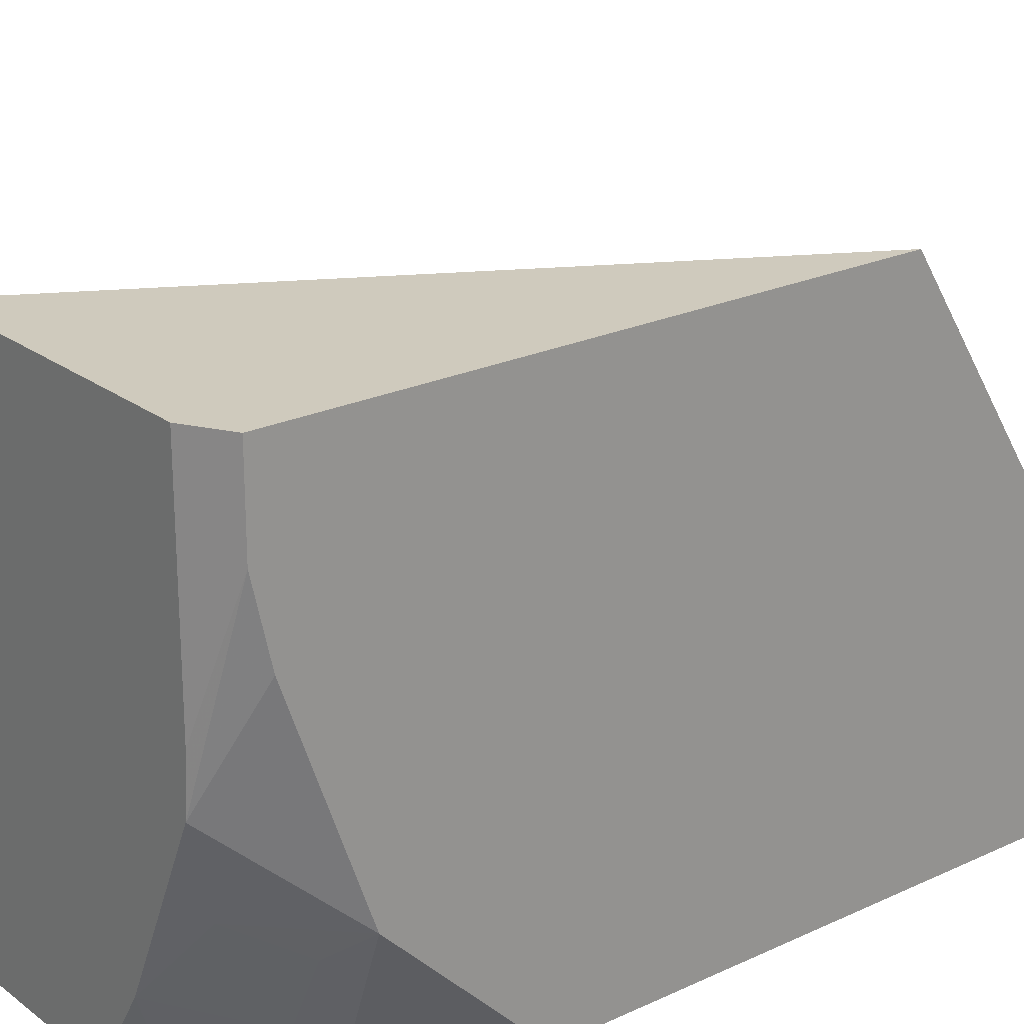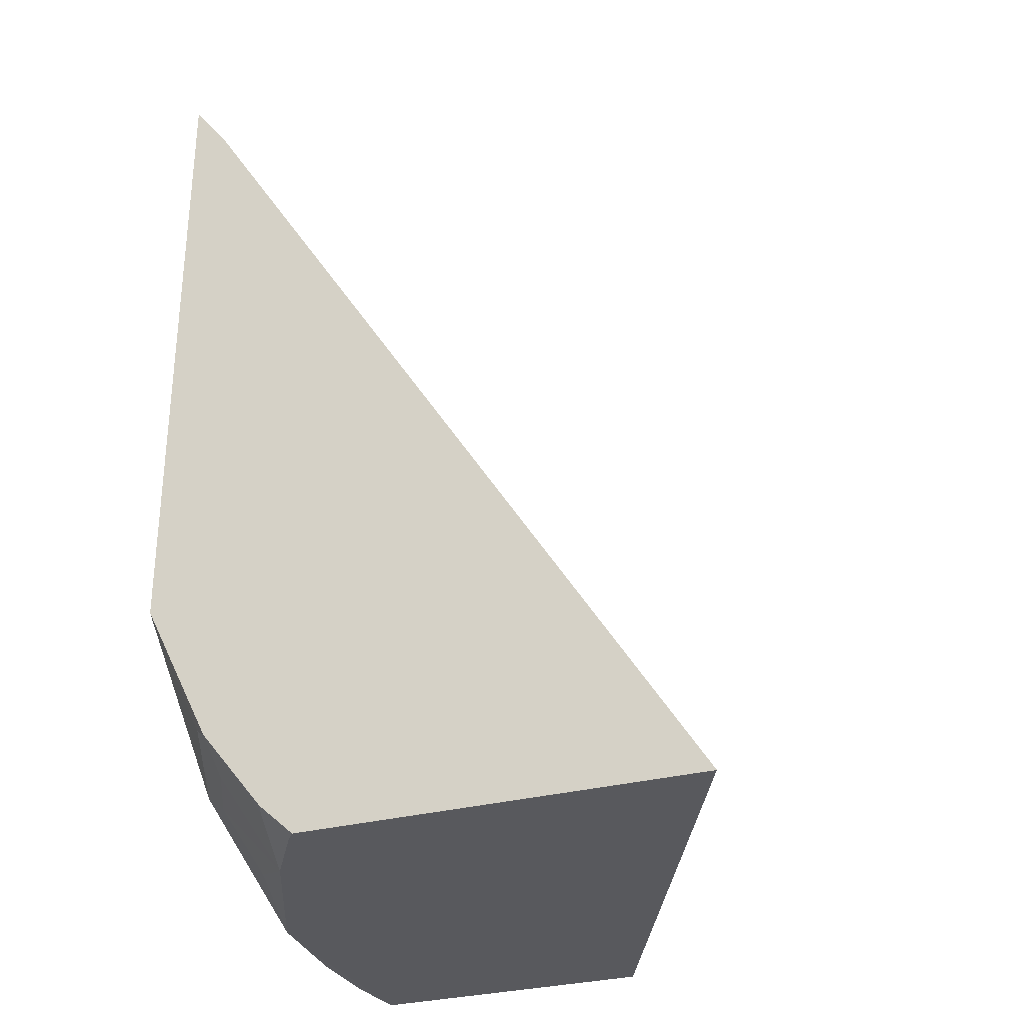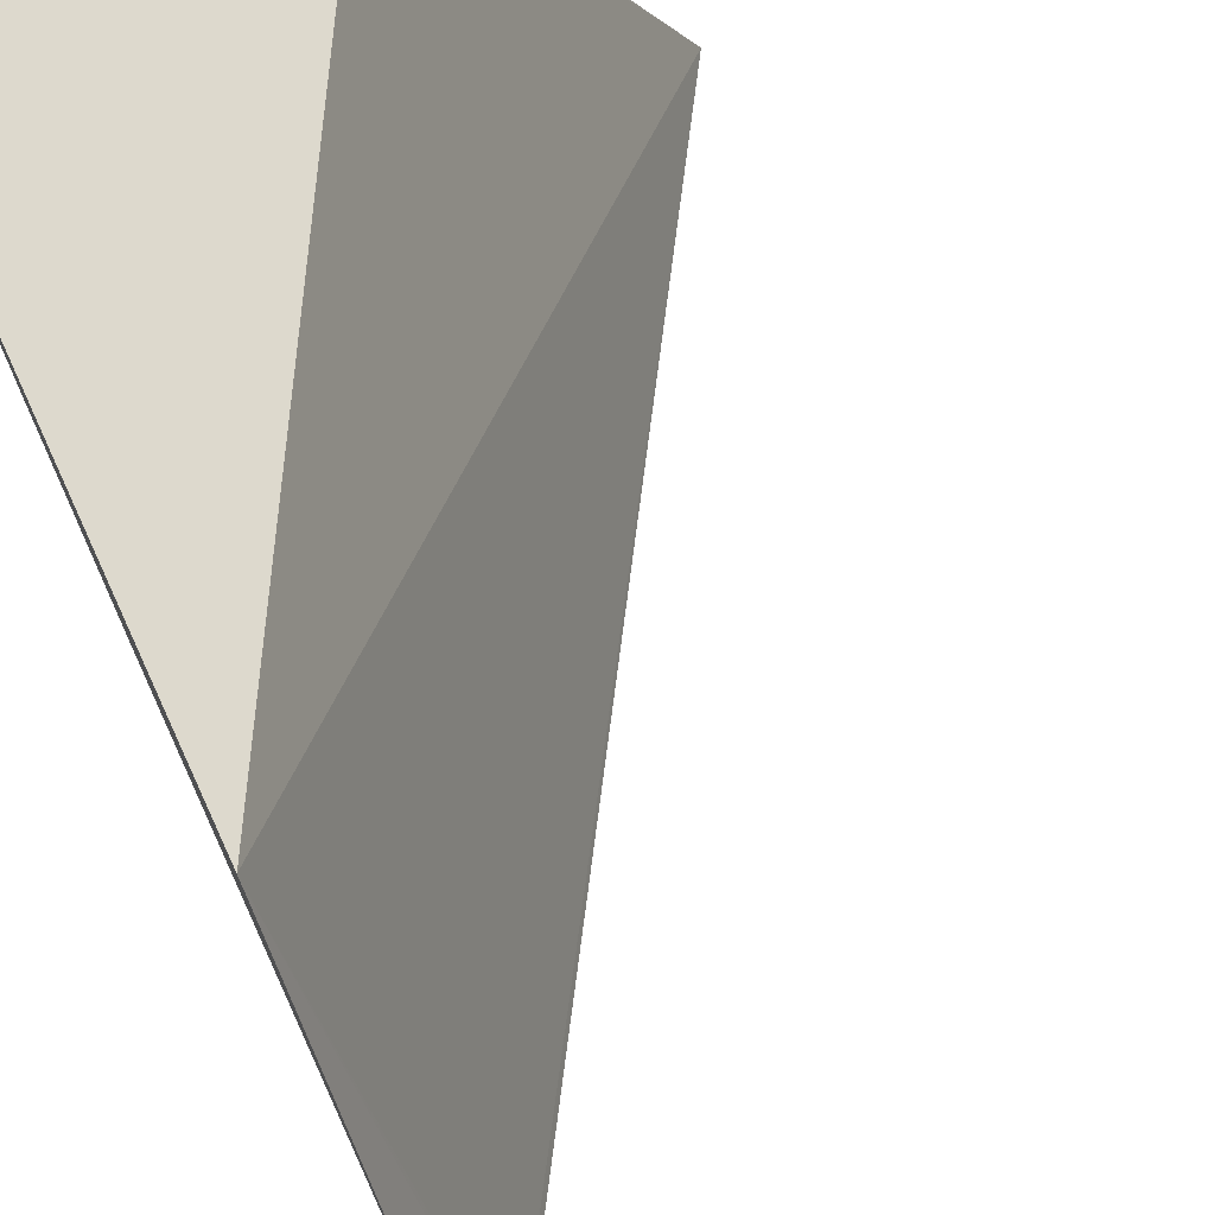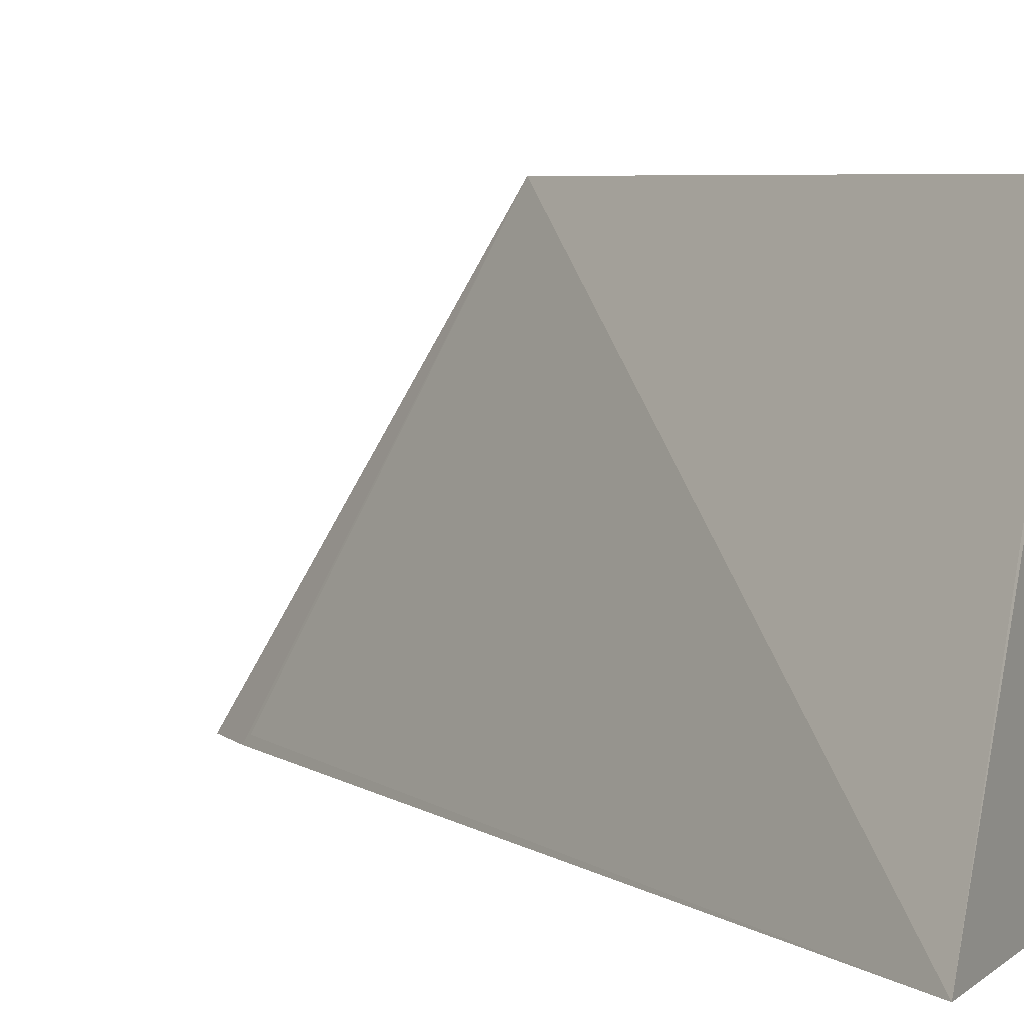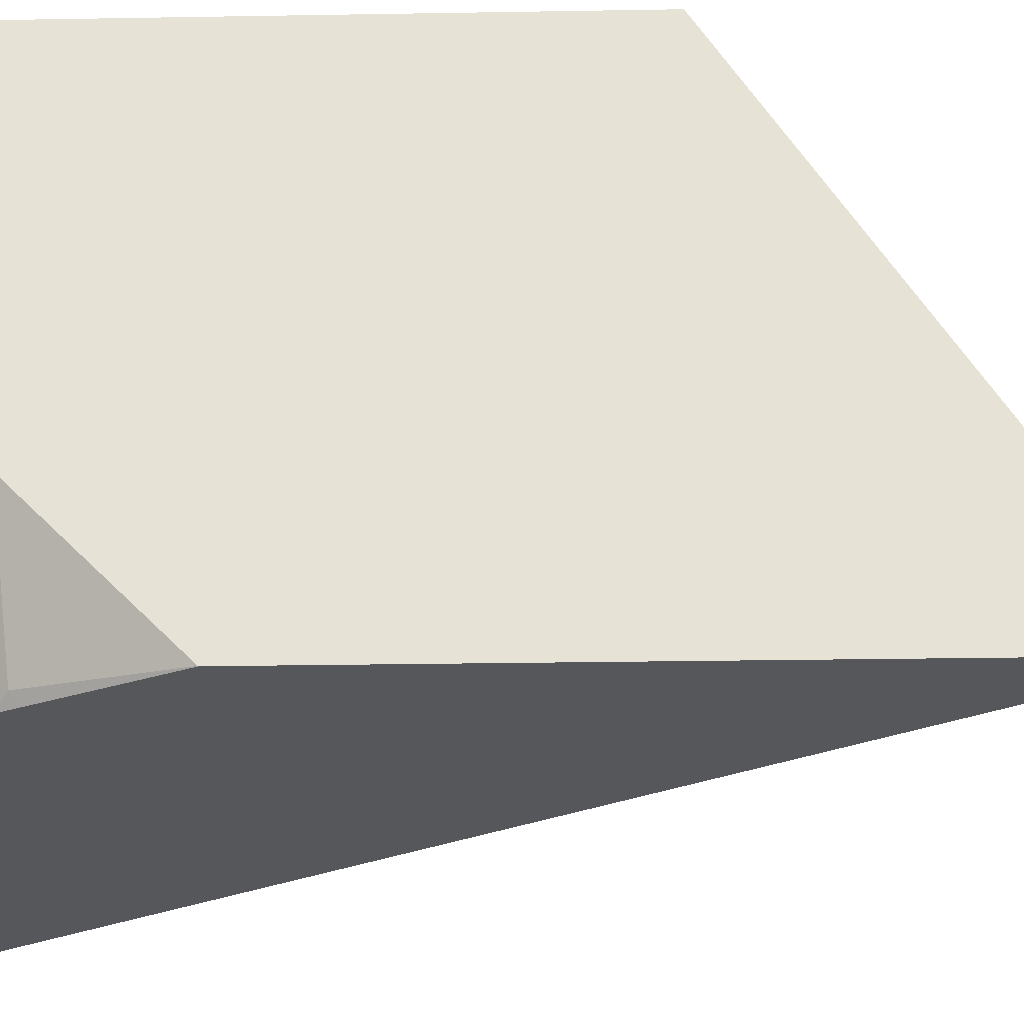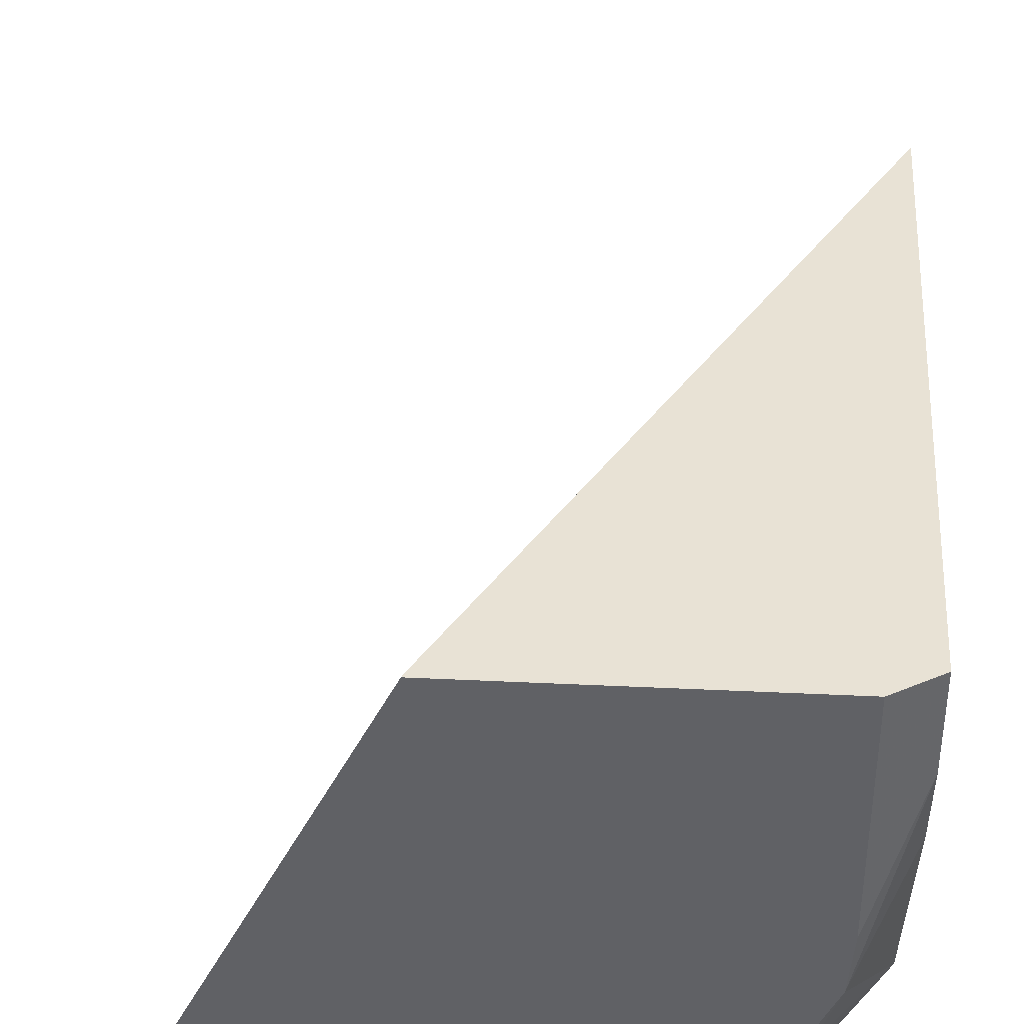
<metadata>
{"format":"obj","ext":"obj","renderer":"f3d","projection":"perspective","resolution":1024,"background":"white","views":[{"elev":22.8,"azim":51.5,"up":"+Z"},{"elev":-30.1,"azim":-158.6,"up":"+Y"},{"elev":71.9,"azim":155.2,"up":"+Z"},{"elev":6.2,"azim":-63.1,"up":"+Z"},{"elev":-27.2,"azim":91.5,"up":"+Z"},{"elev":40.7,"azim":3.3,"up":"+Z"}]}
</metadata>
<code>
v 0.1061 -0.8732 -0.1461
v 0.2204 -0.8732 -0.1461
v 0.1764 -0.8732 -9.299e-05
v 0.1771 -0.8719 -9.299e-05
v 0.2696 -0.7072 -9.299e-05
v 0.258 -0.6335 -0.143
v 0.2587 -0.6304 -0.1461
v 0.2306 -0.864 -0.1461
v 0.221 -0.8732 -0.1454
v 0.2581 -0.8732 -9.299e-05
v 0.2696 -0.6158 -0.1461
v 0.2696 -0.8664 -9.299e-05
v 0.2316 -0.865 -0.143
v 0.2229 -0.8732 -0.143
v 0.249 -0.8408 -0.1461
v 0.2581 -0.8732 -0.0613
v 0.2696 -0.7996 -0.1461
v 0.2696 -0.8664 -0.02466
v 0.2358 -0.8732 -0.1226
v 0.2521 -0.8347 -0.1461
v 0.2529 -0.8378 -0.143
v 0.2503 -0.848 -0.1328
v 0.2569 -0.8732 -0.0763
v 0.2696 -0.7998 -0.146
v 0.2695 -0.8 -0.1461
v 0.2696 -0.8616 -0.04605
v 0.2605 -0.848 -0.1124
v 0.252 -0.865 -0.1022
v 0.2696 -0.8407 -0.1051
f 15 21 22
f 15 20 21
f 13 15 19
f 13 19 14
f 10 18 12
f 8 14 9
f 8 15 13
f 8 13 14
f 15 22 19
f 5 17 11
f 10 16 18
f 16 23 18
f 22 29 27
f 18 23 26
f 19 22 27
f 19 27 28
f 19 28 23
f 20 25 24
f 20 24 21
f 21 29 22
f 21 24 29
f 23 28 29
f 23 29 26
f 27 29 28
f 5 24 17
f 17 24 25
f 5 29 24
f 5 26 29
f 5 18 26
f 1 2 9
f 1 9 14
f 1 14 19
f 1 23 16
f 1 16 10
f 1 10 3
f 1 3 4
f 1 4 5
f 1 5 6
f 1 6 7
f 1 7 11
f 1 11 17
f 1 19 23
f 1 25 20
f 1 17 25
f 5 12 18
f 5 7 6
f 3 5 4
f 3 12 5
f 5 11 7
f 2 8 9
f 1 8 2
f 1 15 8
f 1 20 15
f 3 10 12

</code>
